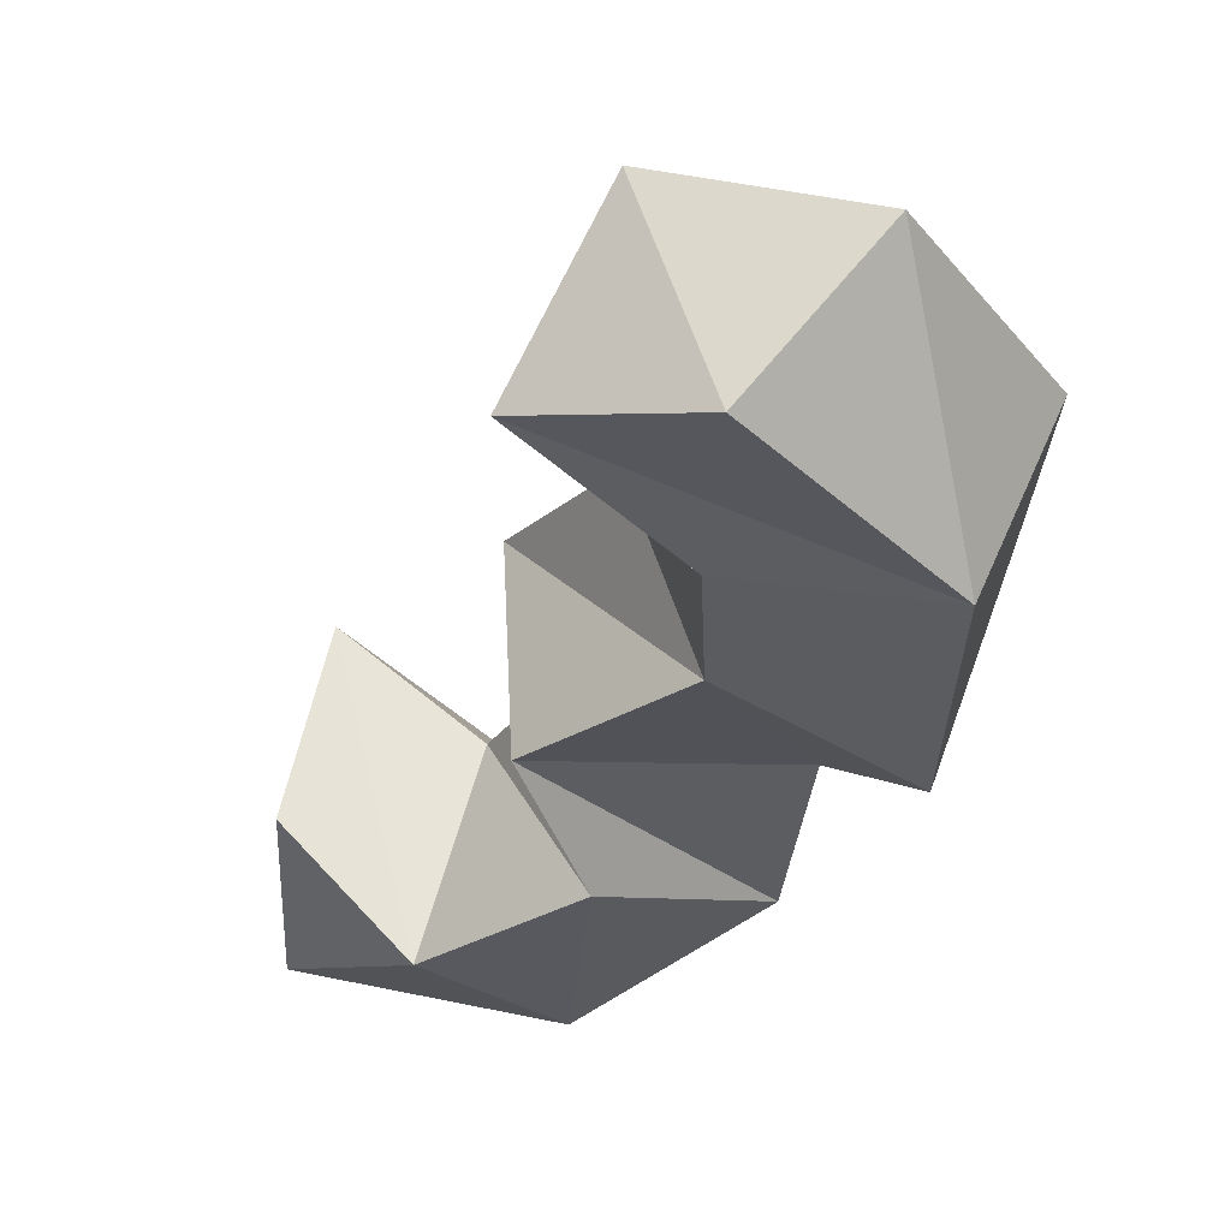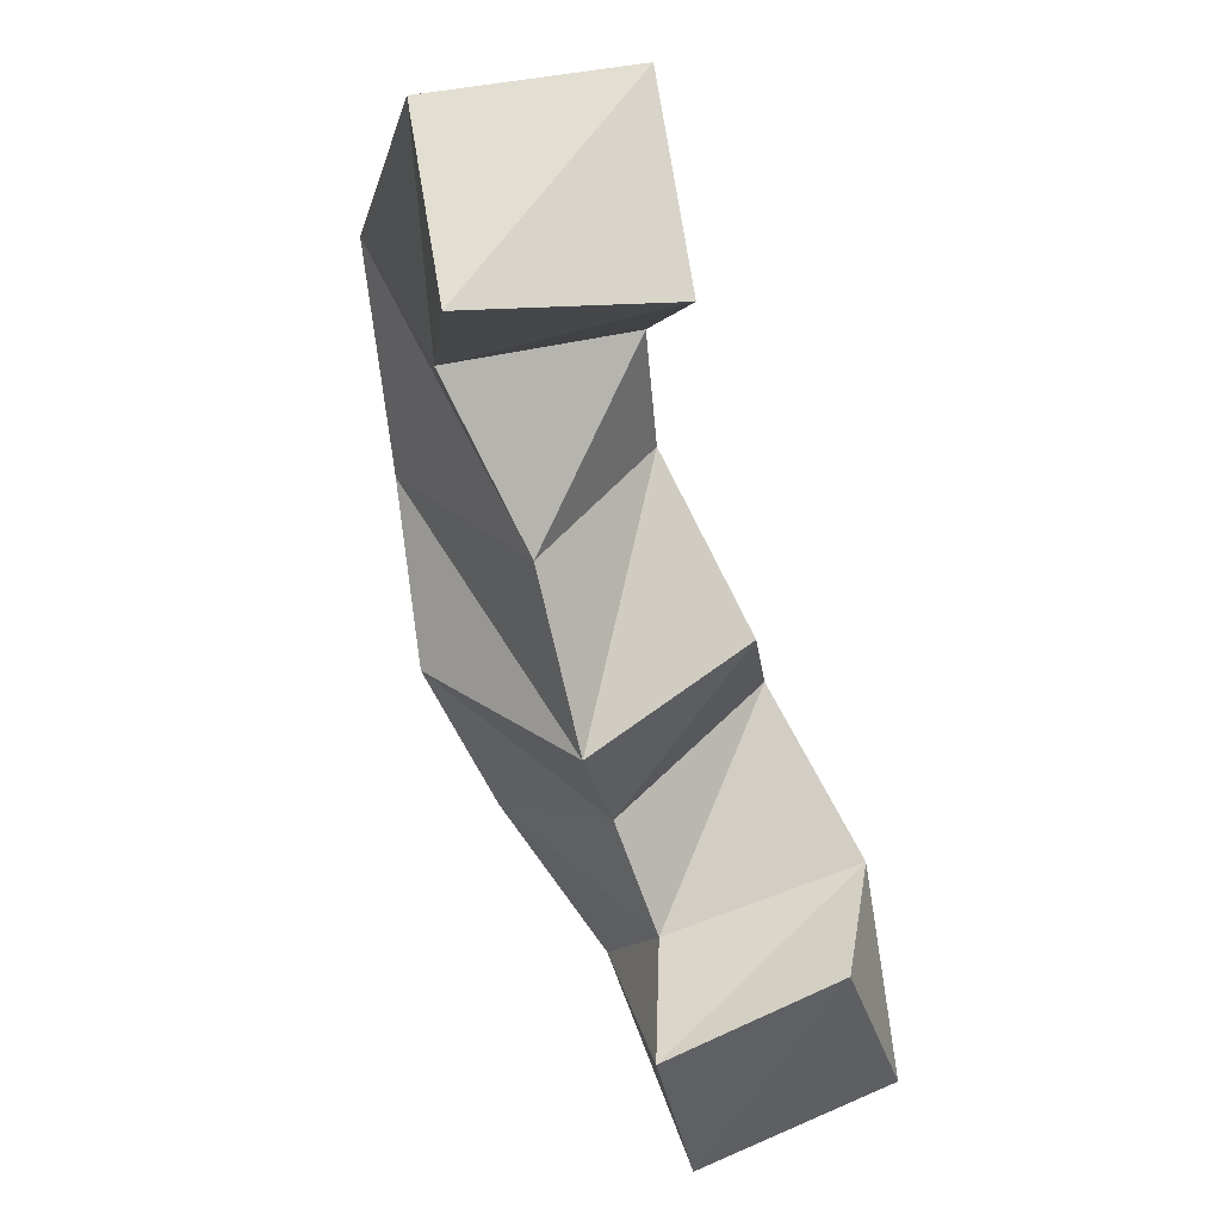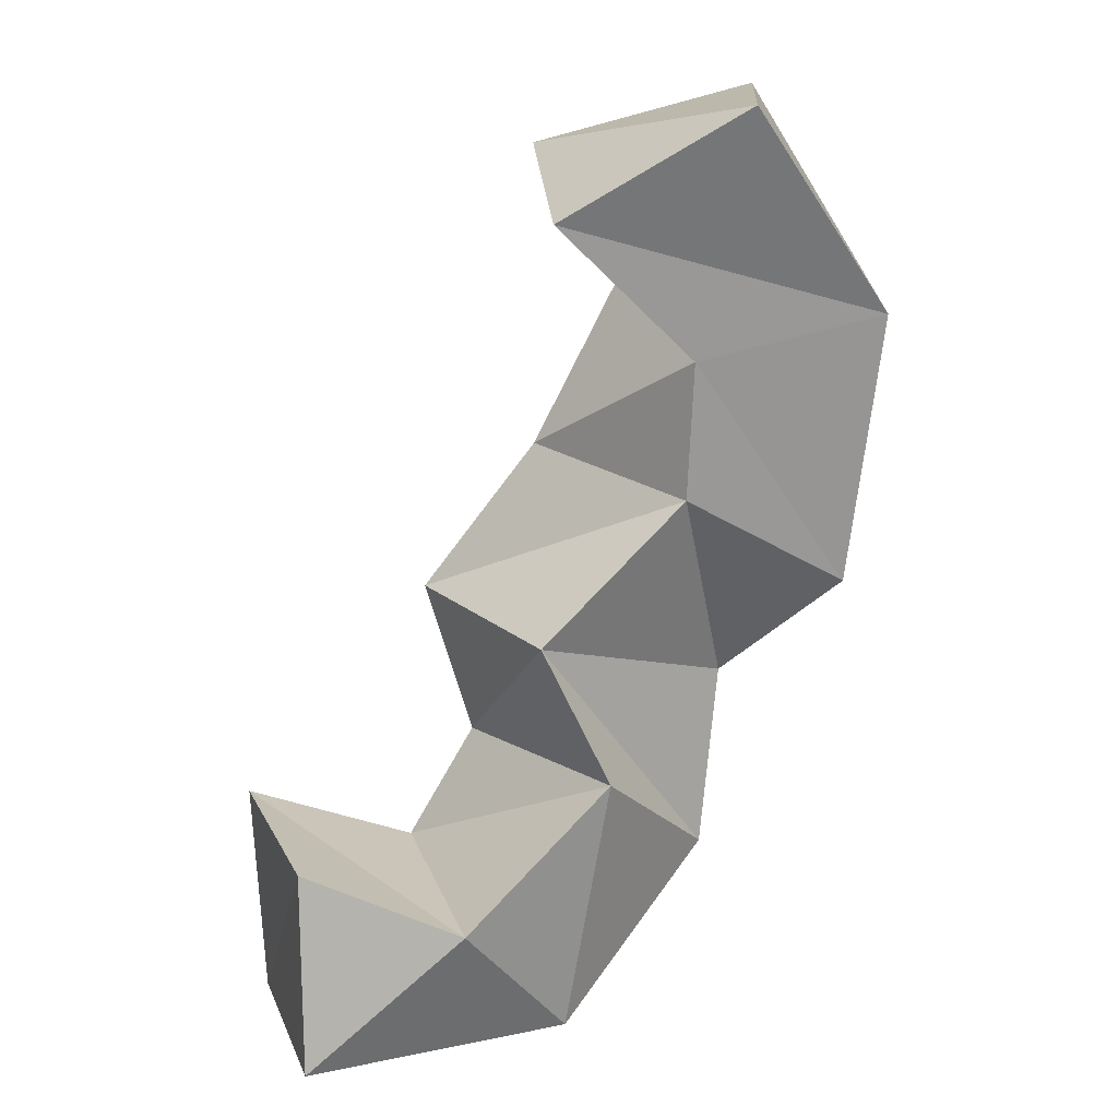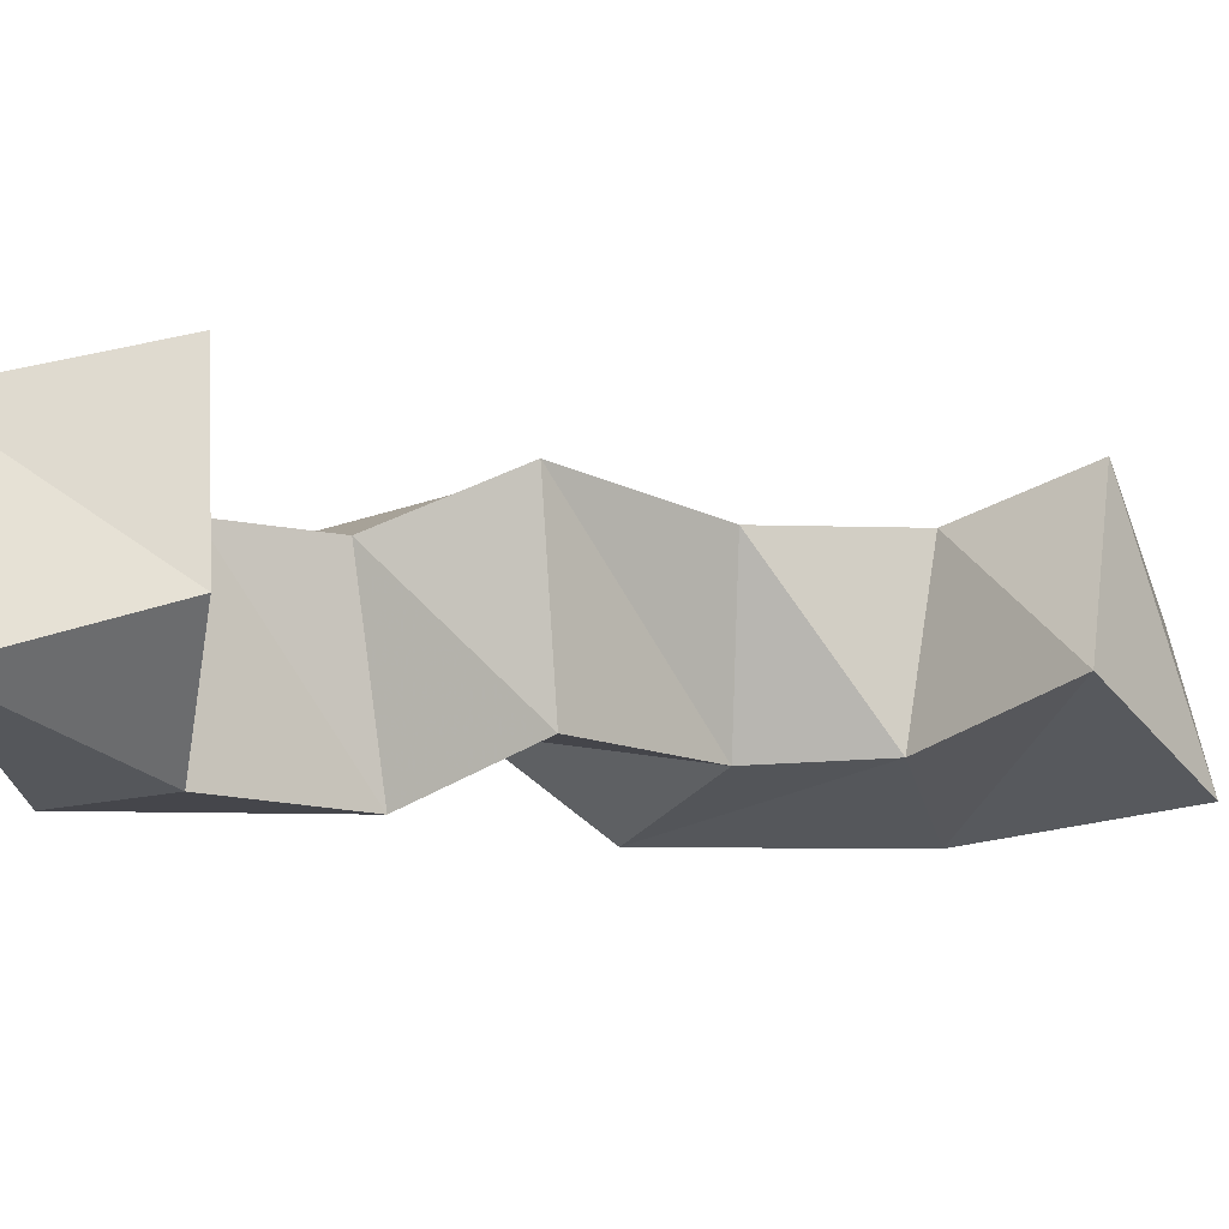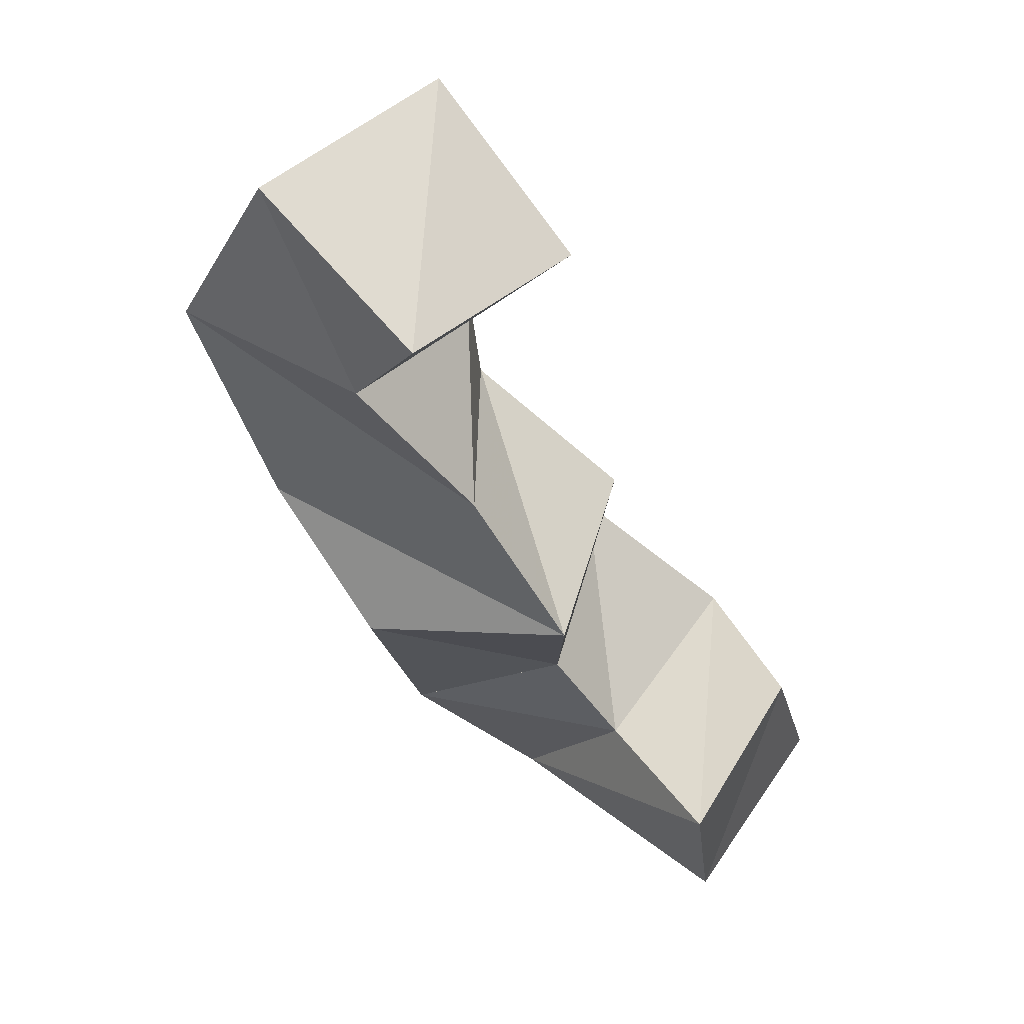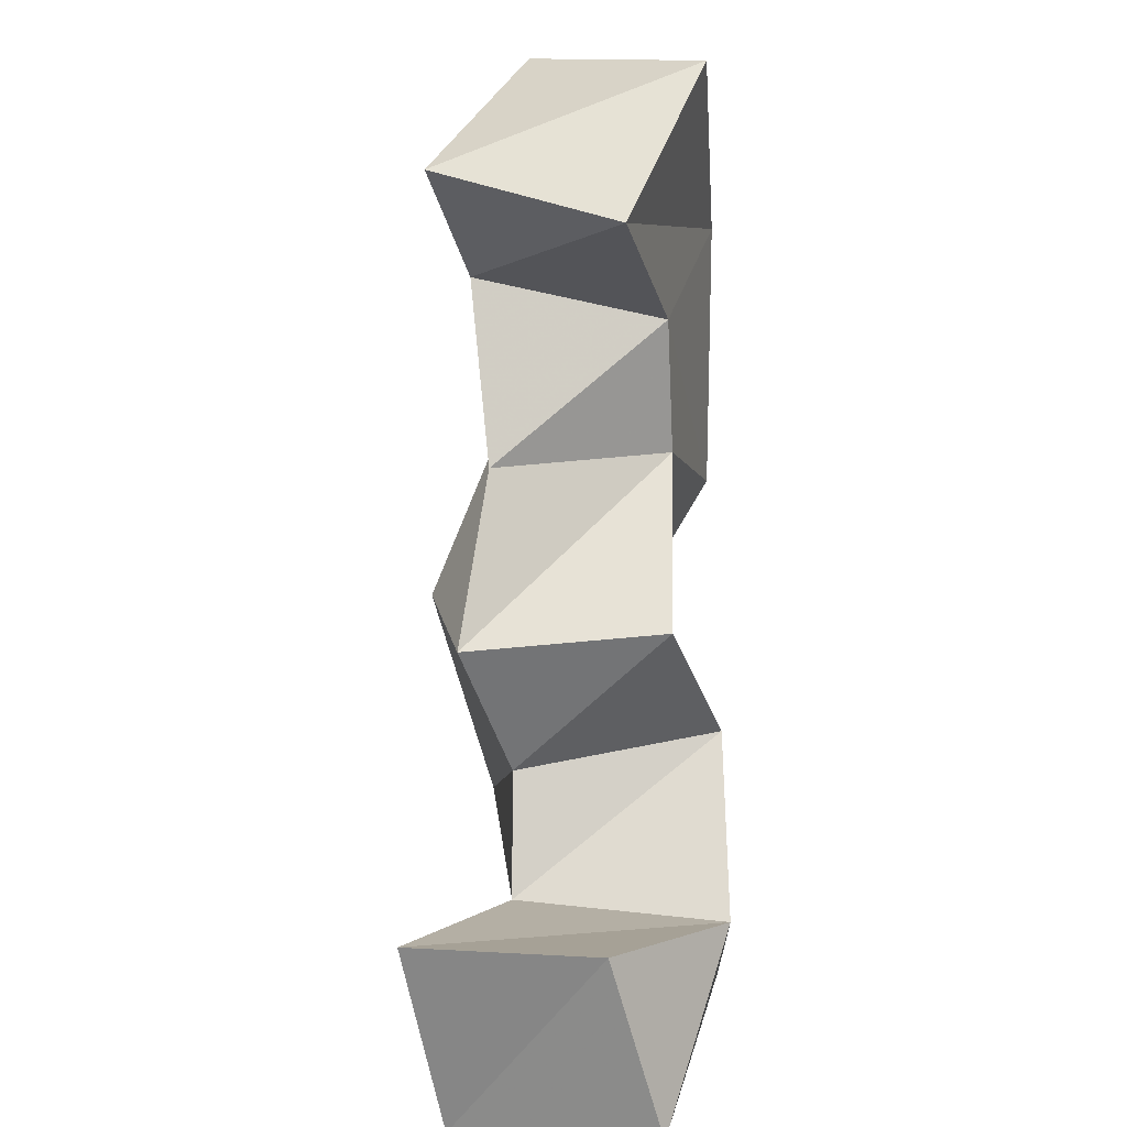
<metadata>
{"format":"obj","ext":"obj","renderer":"f3d","projection":"perspective","resolution":1024,"background":"white","views":[{"elev":-30.4,"azim":6.7,"up":"+Y"},{"elev":46.9,"azim":-126.9,"up":"+Z"},{"elev":24.7,"azim":-31.9,"up":"+Z"},{"elev":-10.0,"azim":-84.4,"up":"+Y"},{"elev":53.7,"azim":-160.3,"up":"+Z"},{"elev":26.6,"azim":-90.8,"up":"+Z"}]}
</metadata>
<code>
v 0.3895 0.105 0.4311
v 0.4174 0.145 0.4244
v 0.3504 0.1243 0.4061
v 0.3721 0.1683 0.4114
v 0.4246 0.1 0.3797
v 0.4425 0.144 0.3726
v 0.3806 0.113 0.3726
v 0.3911 0.1591 0.3795
v 0.4158 0.1001 0.3151
v 0.4181 0.1545 0.3247
v 0.378 0.1115 0.34
v 0.3638 0.1548 0.3425
v 0.3953 0.1207 0.2882
v 0.3876 0.17 0.2972
v 0.34 0.1129 0.3115
v 0.3372 0.1622 0.3086
v 0.3843 0.1116 0.248
v 0.3811 0.1553 0.245
v 0.3507 0.1 0.2793
v 0.3427 0.1499 0.2736
v 0.3384 0.1 0.2178
v 0.351 0.1454 0.21
v 0.3117 0.1 0.2516
v 0.325 0.1502 0.249
v 0.2777 0.1161 0.2165
v 0.2913 0.1656 0.2081
v 0.2844 0.1289 0.2617
v 0.2937 0.1753 0.2582
f 1 2 4
f 3 1 4
f 2 6 8
f 4 2 8
f 6 5 7
f 8 6 7
f 5 1 3
f 7 5 3
f 8 7 3
f 4 8 3
f 2 1 5
f 6 2 5
f 5 6 8
f 7 5 8
f 6 10 12
f 8 6 12
f 10 9 11
f 12 10 11
f 9 5 7
f 11 9 7
f 12 11 7
f 8 12 7
f 6 5 9
f 10 6 9
f 9 10 12
f 11 9 12
f 10 14 16
f 12 10 16
f 14 13 15
f 16 14 15
f 13 9 11
f 15 13 11
f 16 15 11
f 12 16 11
f 10 9 13
f 14 10 13
f 13 14 16
f 15 13 16
f 14 18 20
f 16 14 20
f 18 17 19
f 20 18 19
f 17 13 15
f 19 17 15
f 20 19 15
f 16 20 15
f 14 13 17
f 18 14 17
f 17 18 20
f 19 17 20
f 18 22 24
f 20 18 24
f 22 21 23
f 24 22 23
f 21 17 19
f 23 21 19
f 24 23 19
f 20 24 19
f 18 17 21
f 22 18 21
f 21 22 24
f 23 21 24
f 22 26 28
f 24 22 28
f 26 25 27
f 28 26 27
f 25 21 23
f 27 25 23
f 28 27 23
f 24 28 23
f 22 21 25
f 26 22 25

</code>
